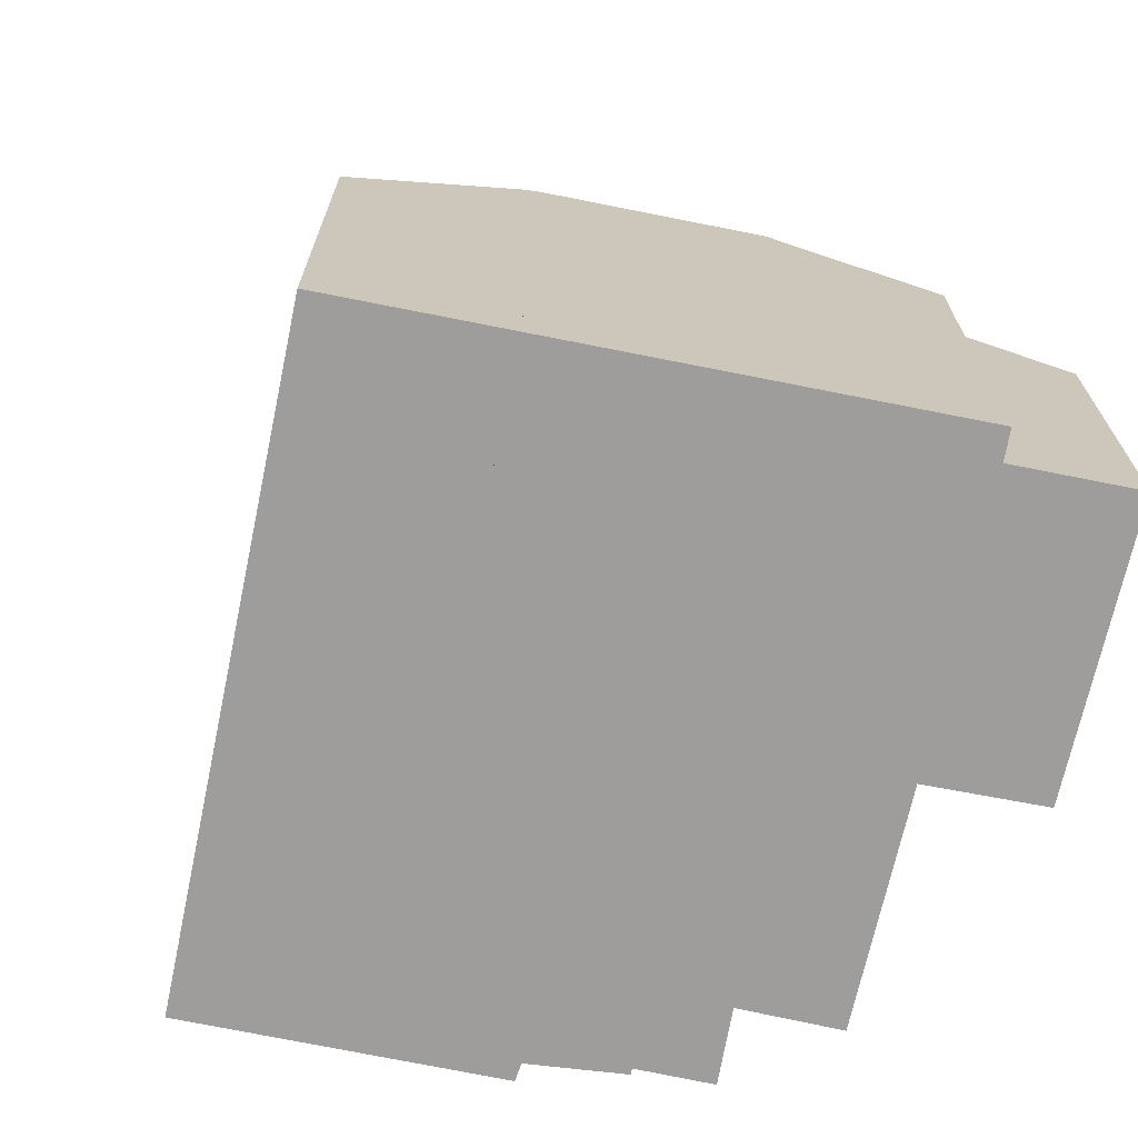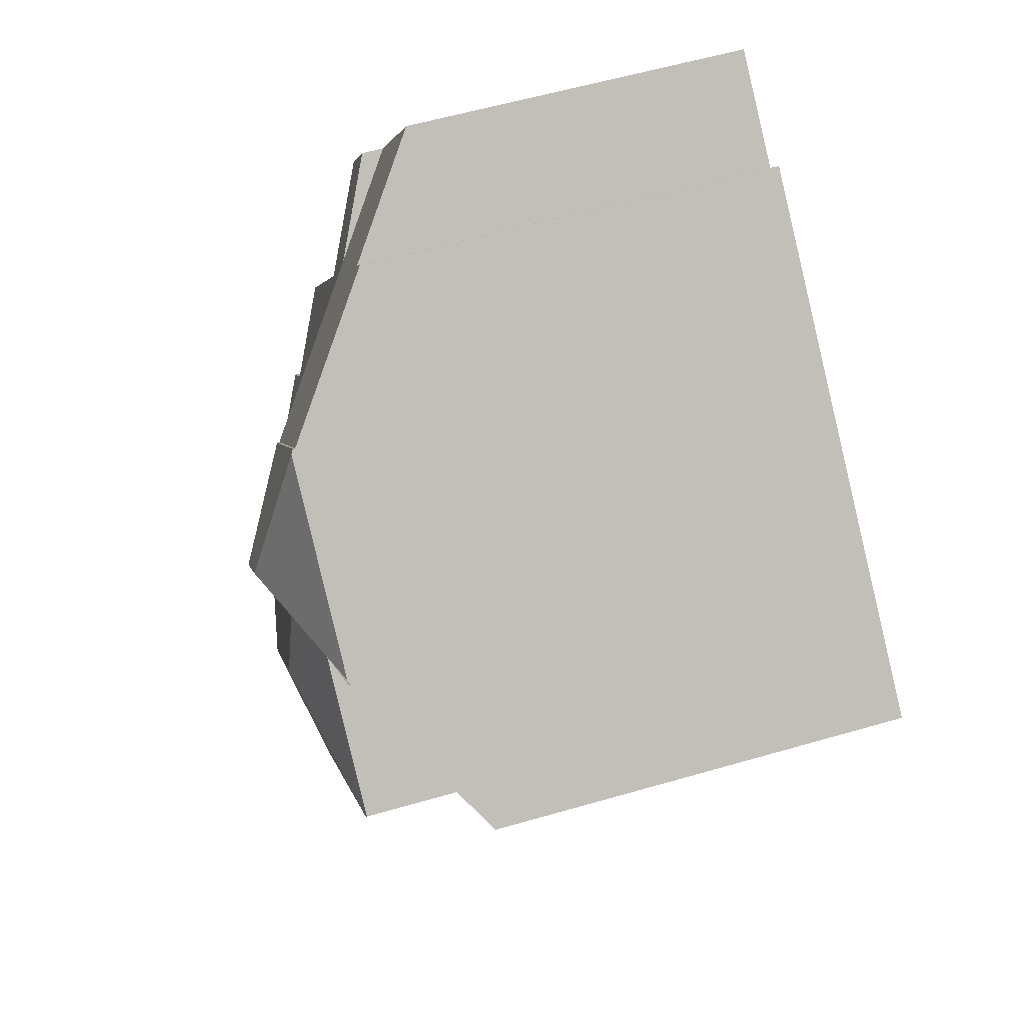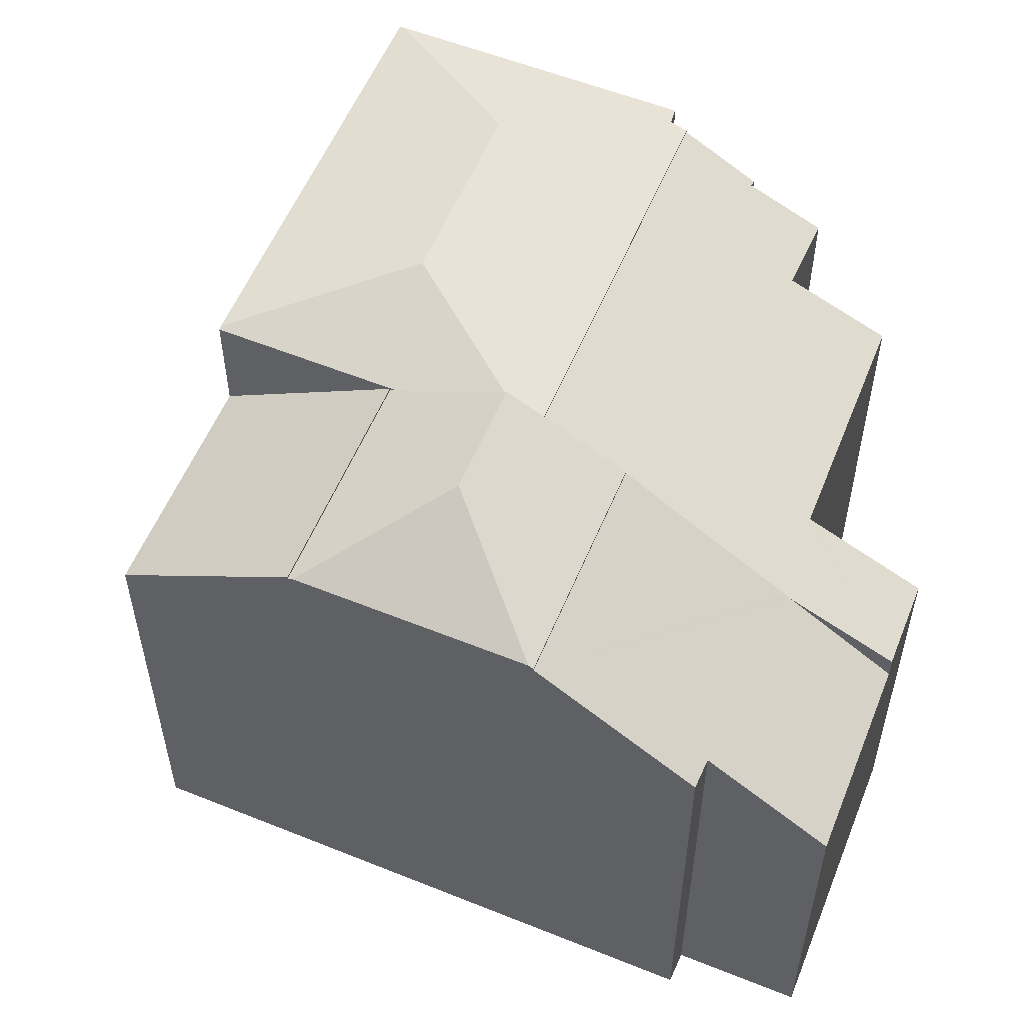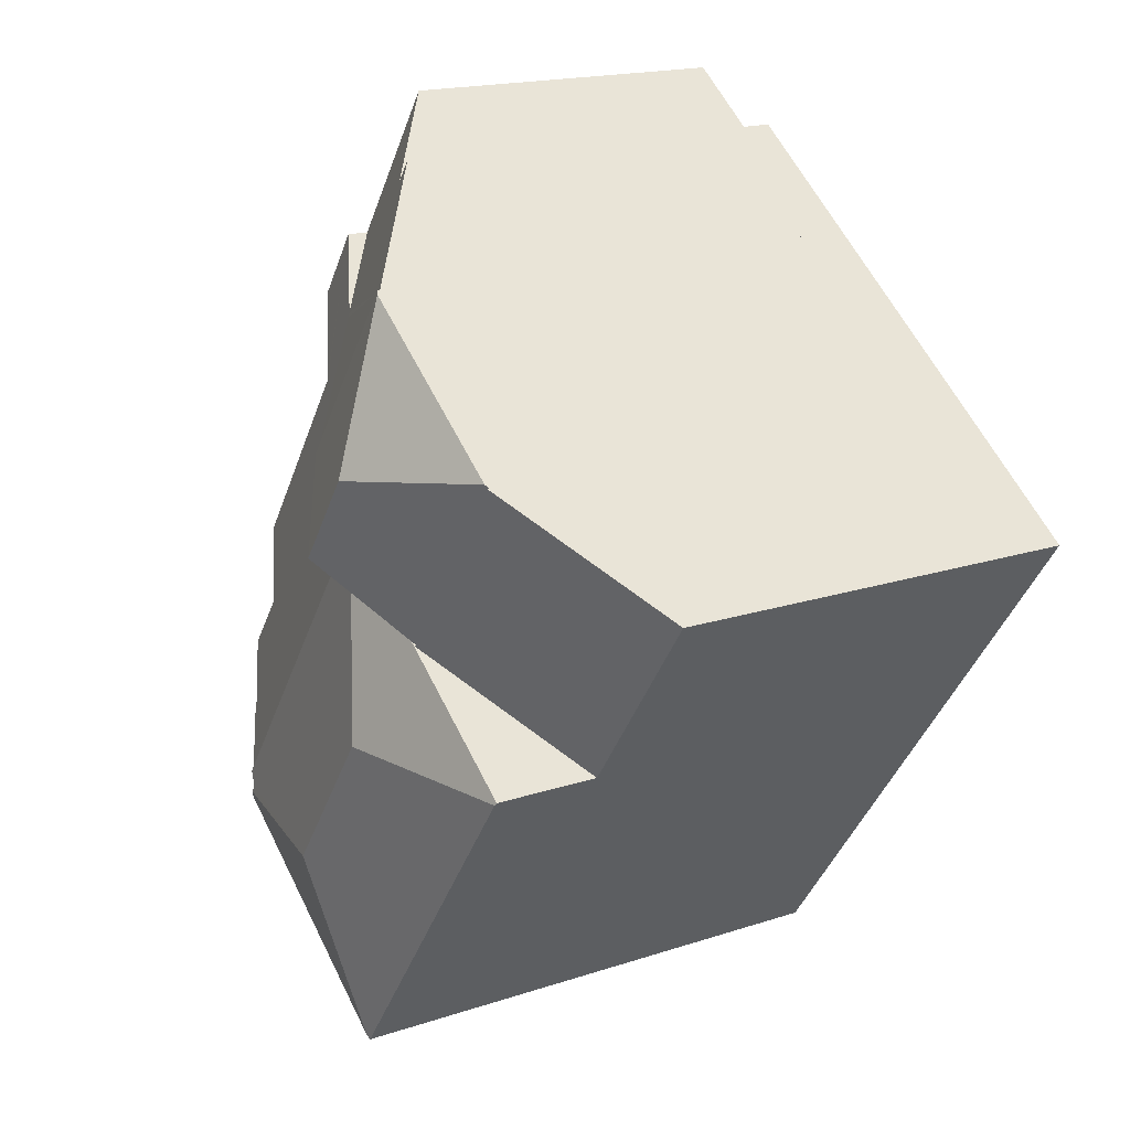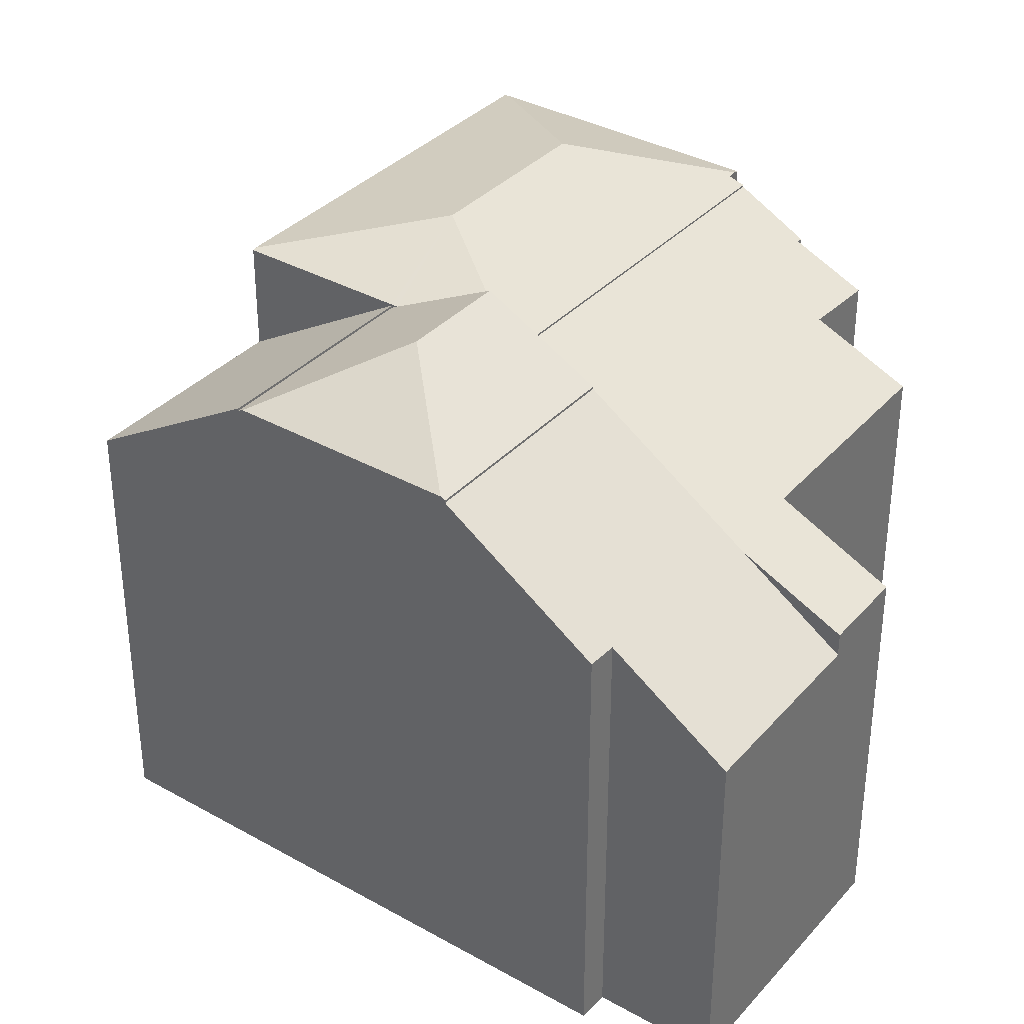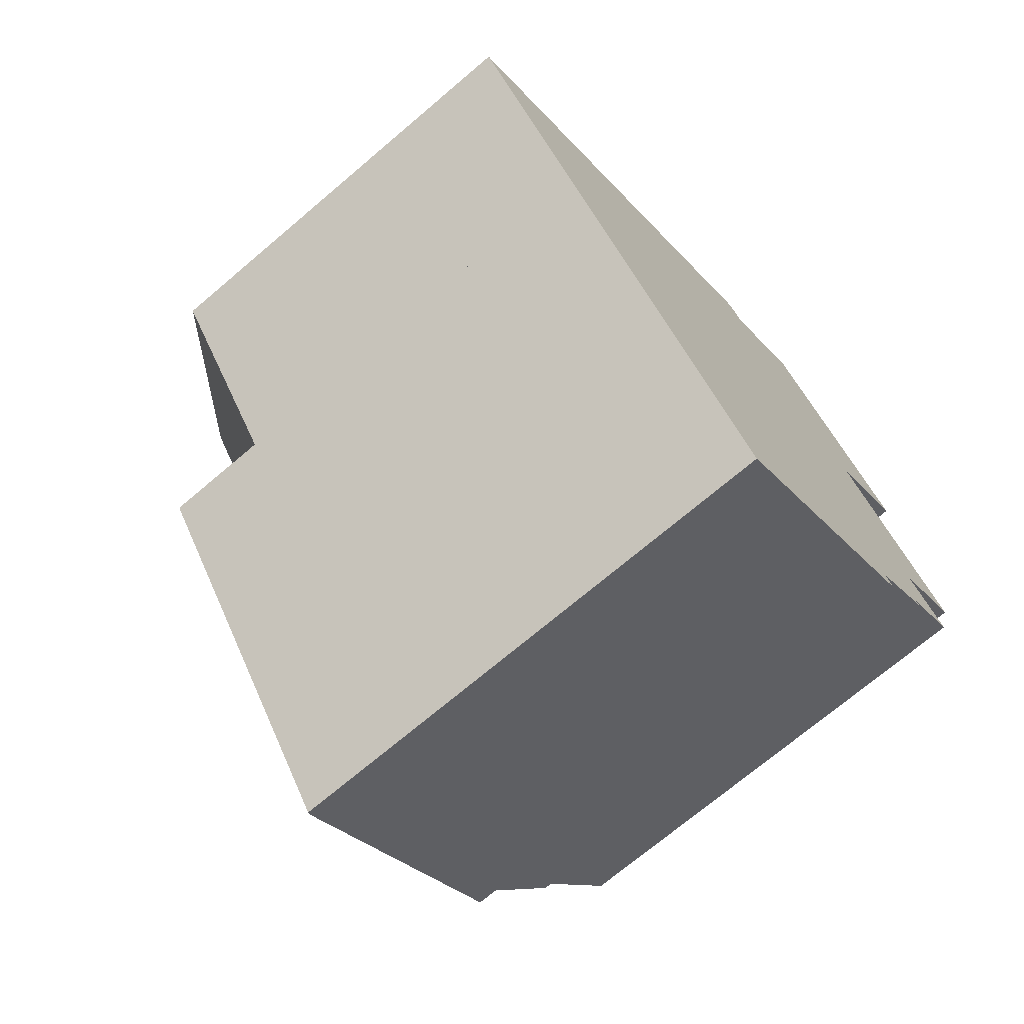
<metadata>
{"format":"obj","ext":"obj","renderer":"f3d","projection":"perspective","resolution":1024,"background":"white","views":[{"elev":-70.6,"azim":-47.4,"up":"+Y"},{"elev":58.8,"azim":-106.6,"up":"+Z"},{"elev":56.5,"azim":-13.2,"up":"+Y"},{"elev":17.8,"azim":-123.0,"up":"+Z"},{"elev":35.5,"azim":0.5,"up":"+Y"},{"elev":-71.6,"azim":-49.7,"up":"+Z"}]}
</metadata>
<code>
v  6.963 12.17 -3.955
v  7.81 11.37 -0.175
v  8.271 11.37 0.161
v  5.899 11.37 -1.568
v  5.788 11.37 -1.648
v  2.759 11.37 -3.855
v  2.802 11.39 -3.915
v  13.27 11.37 -6.827
v  12.99 11.46 -7.068
v  9.291 12.17 -7.208
v  13.09 11.46 -7.245
v  13.18 11.4 -7.405
v  8.059 11.42 -11.08
v  7.975 11.39 -11.14
v  2.759 2.361e-16 -3.855
v  8.271 -9.858e-18 0.161
v  5.788 1.009e-16 -1.648
v  5.899 9.601e-17 -1.568
v  7.81 1.072e-17 -0.175
v  13.27 4.18e-16 -6.827
v  12.99 4.328e-16 -7.068
v  13.18 4.534e-16 -7.405
v  13.09 4.436e-16 -7.245
v  7.975 6.823e-16 -11.14
v  8.059 6.786e-16 -11.08
v  2.802 2.397e-16 -3.915
v  7.071 11.25 5.157
v  12.62 8.98 3.334
v  9.832 11.25 1.299
v  12.74 8.888 3.416
v  14.54 7.421 4.732
v  10.13 9.063 6.597
v  9.747 9.074 7.109
v  10.24 8.98 6.671
v  12.2 7.387 8.096
v  10.13 -4.039e-16 6.597
v  12.2 -4.957e-16 8.096
v  10.24 -4.085e-16 6.671
v  7.071 -3.158e-16 5.157
v  9.747 -4.353e-16 7.109
v  14.54 -2.898e-16 4.732
v  9.832 -7.954e-17 1.299
v  12.62 -2.041e-16 3.334
v  12.74 -2.092e-16 3.416
v  9.832 11.3 1.299
v  6.989 11.35 5.098
v  7.071 11.3 5.157
v  6.448 12.58 1.728
v  7.81 12.58 -0.175
v  8.271 12.29 0.161
v  3.111 11.35 2.269
v  5.788 11.3 -1.648
v  3.028 11.3 2.208
v  3.028 -1.352e-16 2.208
v  3.111 -1.389e-16 2.269
v  6.989 -3.122e-16 5.098
v  13.27 11.33 -6.827
v  14.42 10.62 -5.668
v  14.51 10.61 -5.762
v  14.75 9.945 -3.499
v  15.71 9.924 -4.761
v  8.271 11.33 0.161
v  13.63 8.993 1.758
v  12.62 8.95 3.334
v  14.54 7.902 4.732
v  9.832 10.48 1.299
v  13.71 8.95 1.816
v  15.6 7.912 3.217
v  16.46 9.023 -2.315
v  15.6 -1.97e-16 3.217
v  16.46 1.418e-16 -2.315
v  13.63 -1.076e-16 1.758
v  14.75 2.143e-16 -3.499
v  15.71 2.915e-16 -4.761
v  14.42 3.471e-16 -5.668
v  14.51 3.528e-16 -5.762
v  13.71 -1.112e-16 1.816
v  0 9.11 5.578e-16
v  5.788 11.35 -1.648
v  2.759 9.11 -3.855
v  3.028 11.35 2.208
v  0 0 0
g defaultobject
f 1 2 3
f 2 1 4
f 4 1 5
f 5 1 6
f 6 1 7
f 8 1 3
f 1 8 9
f 1 9 10
f 10 9 11
f 12 10 11
f 10 12 13
f 7 13 14
f 13 7 10
f 10 7 1
f 15 5 6
f 5 15 4
f 4 15 2
f 2 15 3
f 3 15 16
f 16 15 17
f 16 17 18
f 16 18 19
f 16 8 3
f 8 16 20
f 9 12 11
f 12 9 21
f 12 21 22
f 22 21 23
f 8 21 9
f 21 8 20
f 22 13 12
f 13 22 14
f 14 22 24
f 24 22 25
f 24 7 14
f 7 24 6
f 6 24 15
f 15 24 26
f 16 21 20
f 21 16 25
f 25 16 24
f 24 16 26
f 26 16 19
f 26 19 18
f 26 18 17
f 26 17 15
f 23 25 22
f 25 23 21
f 27 28 29
f 28 27 30
f 30 27 31
f 31 27 32
f 32 27 33
f 31 34 35
f 34 31 32
f 36 34 32
f 34 36 35
f 35 36 37
f 37 36 38
f 39 33 27
f 33 39 40
f 35 41 31
f 41 35 37
f 40 32 33
f 32 40 36
f 28 42 29
f 42 28 30
f 42 30 31
f 42 31 43
f 43 31 41
f 43 41 44
f 42 27 29
f 27 42 39
f 37 44 41
f 44 37 38
f 44 38 43
f 43 38 42
f 42 38 36
f 42 36 40
f 42 40 39
f 45 46 47
f 46 45 48
f 48 45 49
f 49 45 50
f 48 51 46
f 4 48 49
f 48 4 52
f 48 52 53
f 48 53 51
f 53 46 51
f 46 53 54
f 46 54 47
f 47 54 55
f 47 55 56
f 47 56 39
f 39 45 47
f 45 39 42
f 50 4 49
f 4 50 45
f 4 45 42
f 4 42 52
f 52 42 17
f 17 42 16
f 17 16 19
f 17 19 18
f 17 53 52
f 53 17 54
f 56 42 39
f 42 56 55
f 42 55 16
f 16 55 54
f 16 54 17
f 16 17 19
f 19 17 18
f 57 58 59
f 58 60 61
f 60 58 57
f 60 57 62
f 60 62 63
f 63 62 64
f 63 64 65
f 65 64 30
f 64 62 66
f 67 65 68
f 65 67 63
f 63 69 60
f 16 66 62
f 66 16 64
f 64 16 30
f 30 16 65
f 65 16 42
f 65 42 41
f 41 42 44
f 44 42 43
f 65 70 68
f 70 65 41
f 63 71 69
f 71 63 72
f 73 61 60
f 61 73 74
f 75 59 58
f 59 75 76
f 67 72 63
f 72 67 68
f 72 68 70
f 72 70 77
f 69 73 60
f 73 69 71
f 61 75 58
f 75 61 74
f 59 20 57
f 20 59 76
f 20 62 57
f 62 20 16
f 76 16 20
f 16 76 75
f 16 75 74
f 16 74 73
f 16 73 71
f 16 71 72
f 16 72 42
f 42 72 43
f 43 72 77
f 43 77 70
f 43 70 41
f 43 41 44
f 78 79 80
f 79 78 81
f 78 54 81
f 54 78 82
f 54 79 81
f 79 54 17
f 17 80 79
f 80 17 15
f 15 78 80
f 78 15 82
f 82 17 54
f 17 82 15

</code>
